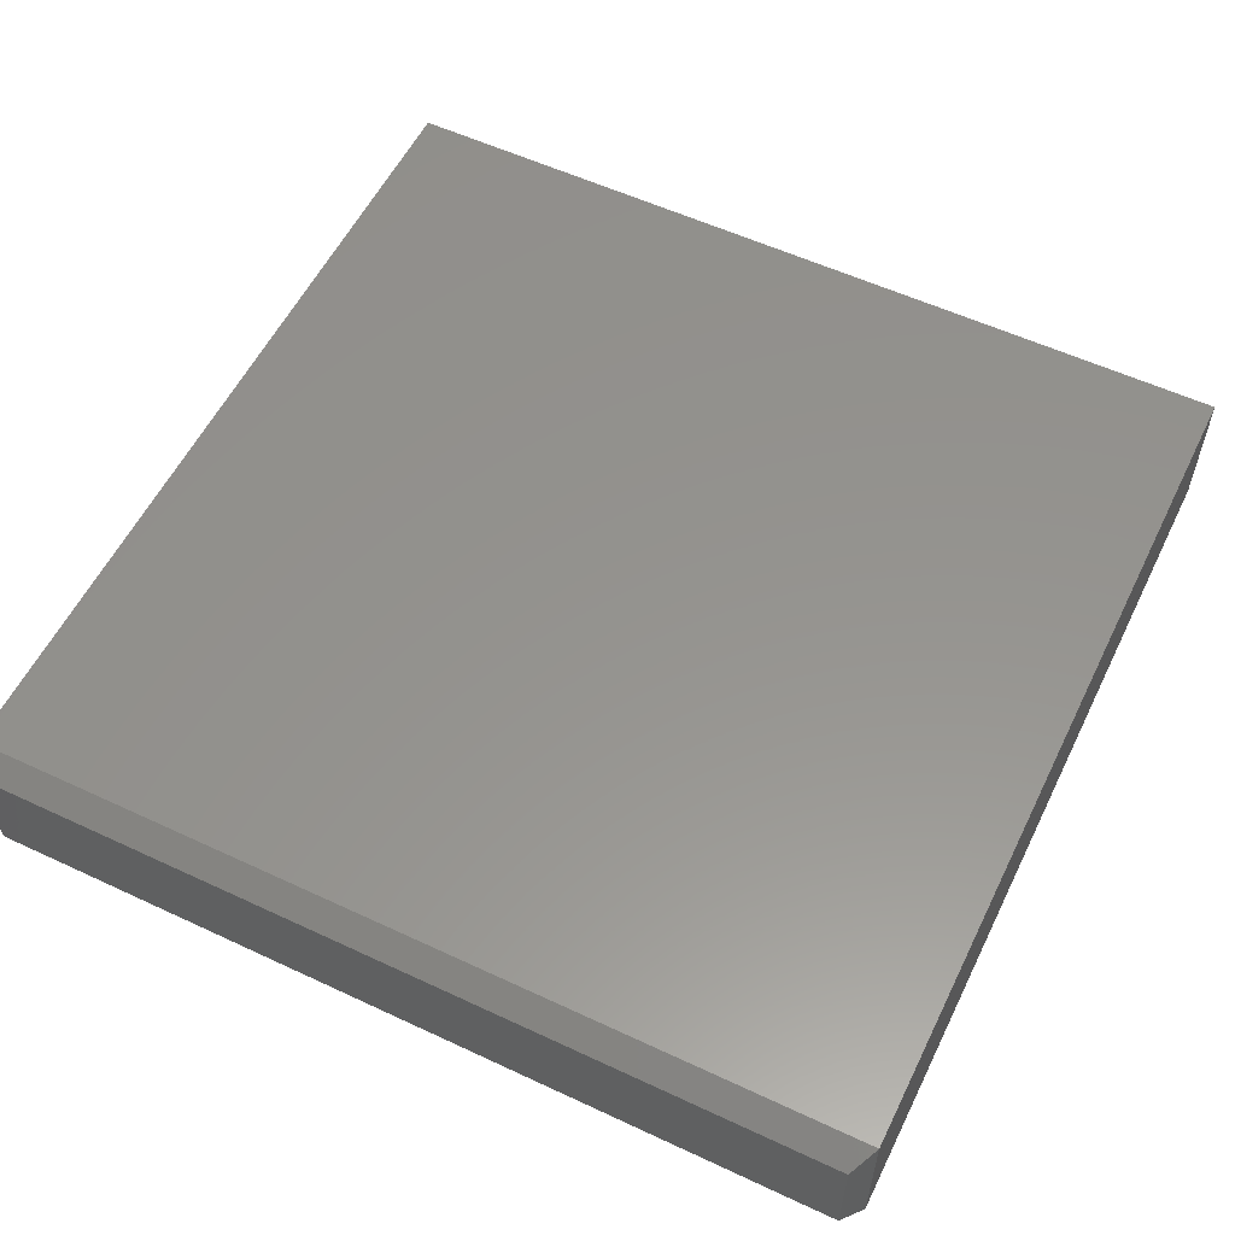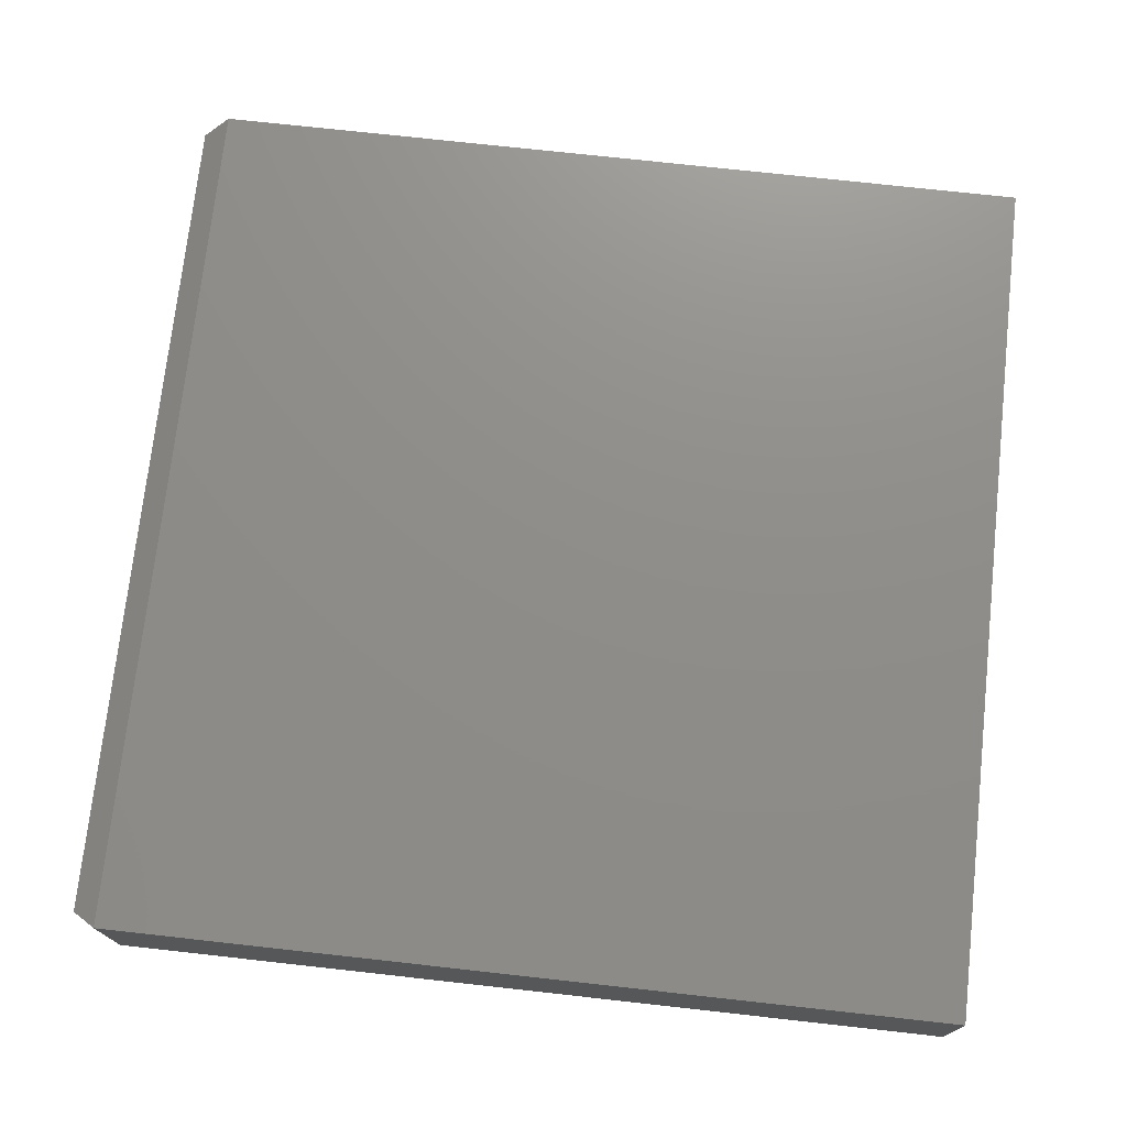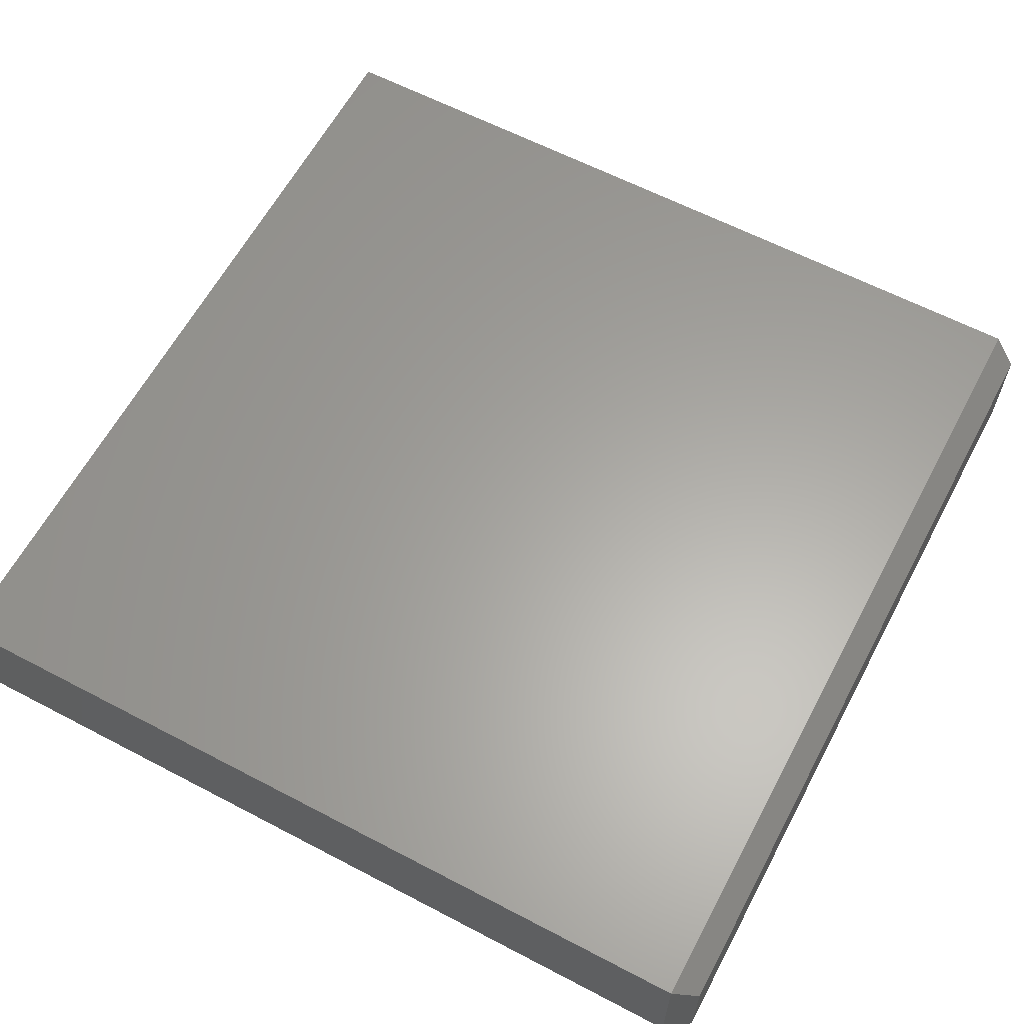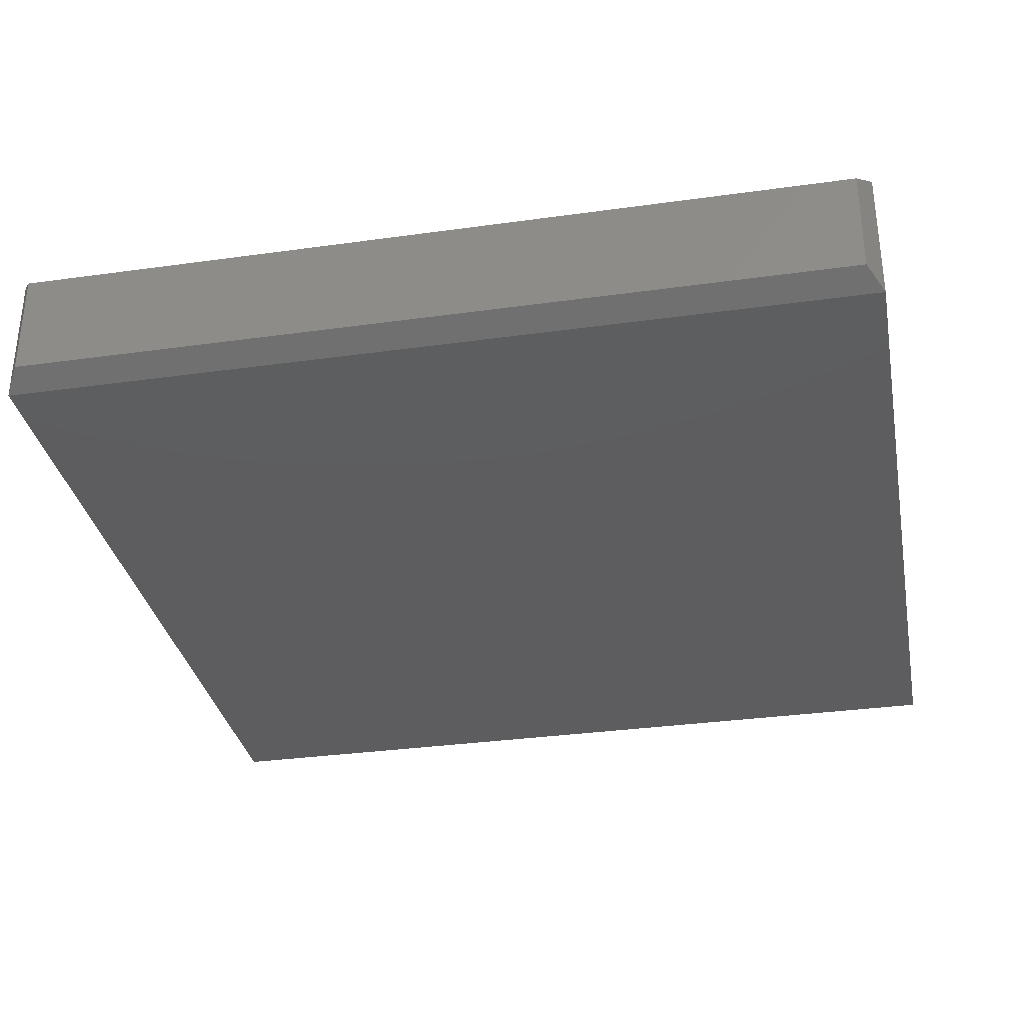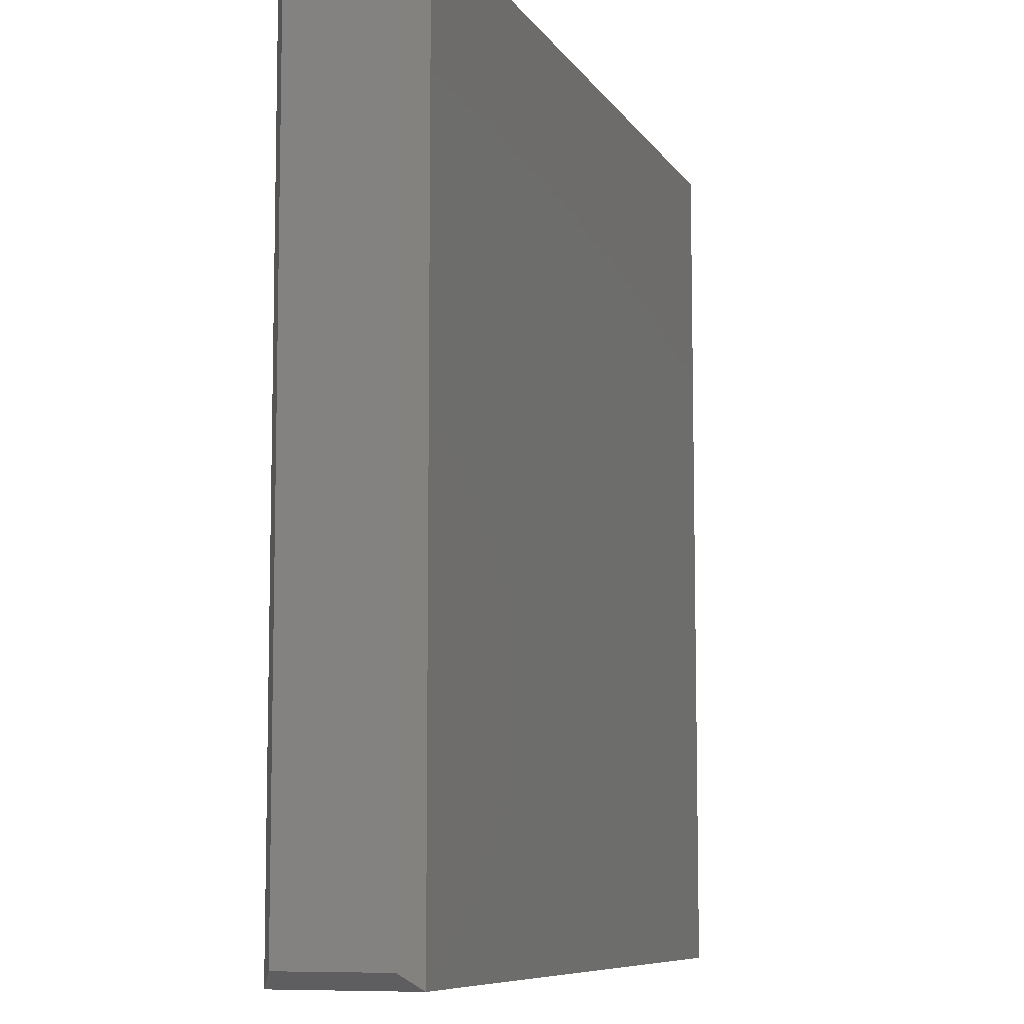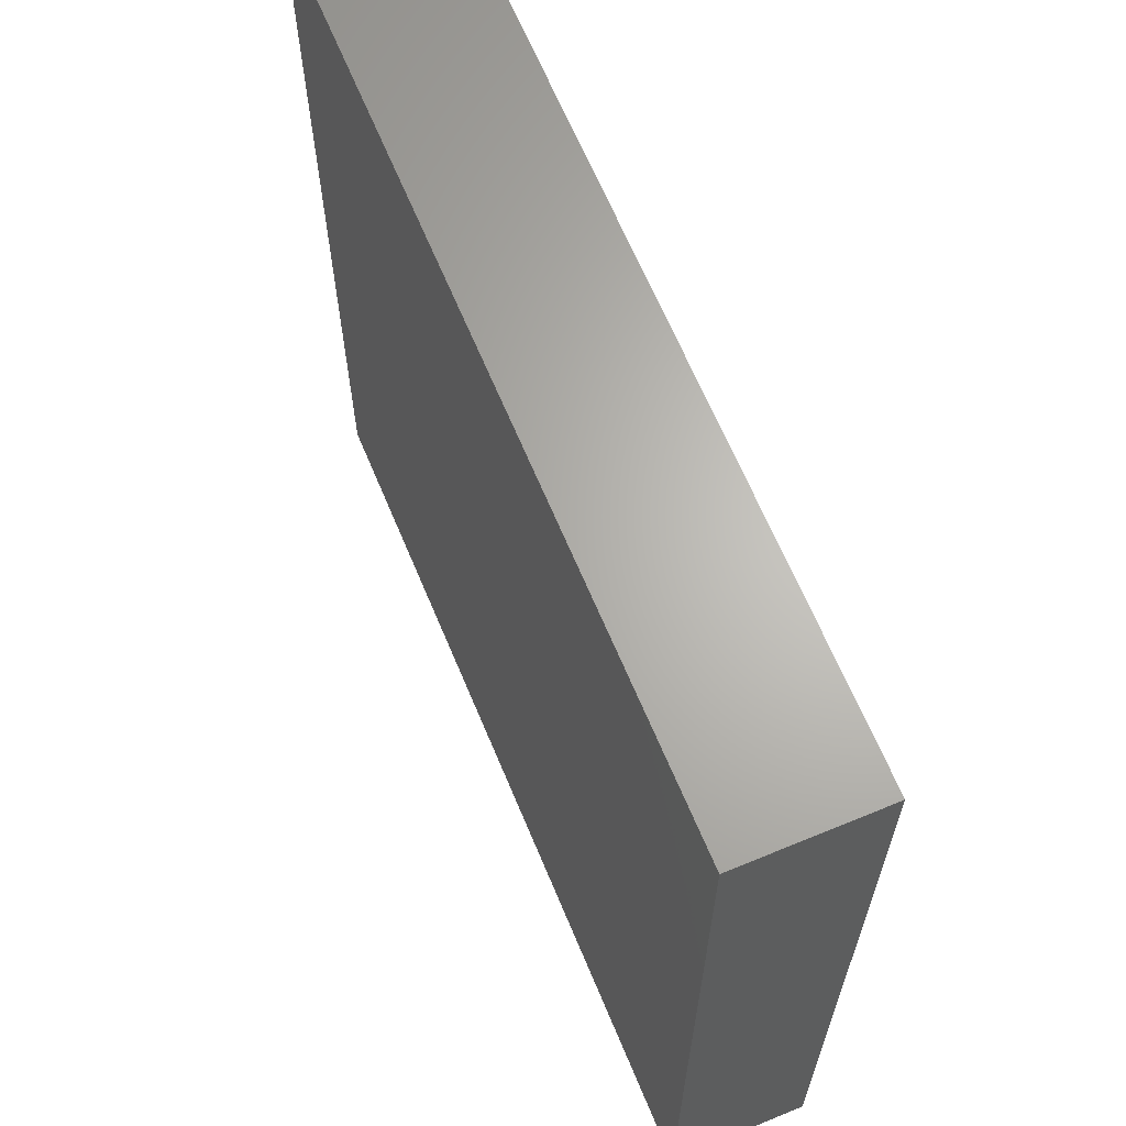
<metadata>
{"format":"stl","ext":"stl","renderer":"f3d","projection":"perspective","resolution":1024,"background":"white","views":[{"elev":56.6,"azim":116.0,"up":"+Z"},{"elev":73.8,"azim":-173.7,"up":"+Z"},{"elev":62.0,"azim":28.0,"up":"+Z"},{"elev":-32.9,"azim":100.9,"up":"+Z"},{"elev":-8.3,"azim":108.7,"up":"+Y"},{"elev":65.3,"azim":-112.6,"up":"+Y"}]}
</metadata>
<code>
# stl→obj: 12 verts, 20 faces
v -0.6711 -0.6711 0.2109
v 0.632 -0.6711 0.2109
v -0.6711 0.6711 0.2109
v 0.632 0.6711 0.2109
v -0.6711 -0.6711 0
v -0.6711 0.6711 0
v 0.632 -0.6711 0
v 0.632 0.6711 0
v 0.6711 -0.6476 0.1875
v 0.6711 -0.6476 0.02344
v 0.6711 0.6476 0.1875
v 0.6711 0.6476 0.02344
f 1 2 3
f 3 2 4
f 5 6 7
f 7 6 8
f 4 8 3
f 3 8 6
f 9 10 11
f 11 10 12
f 1 5 2
f 2 5 7
f 2 7 9
f 9 7 10
f 8 12 7
f 7 12 10
f 8 4 12
f 12 4 11
f 4 2 11
f 11 2 9
f 3 6 1
f 1 6 5

</code>
